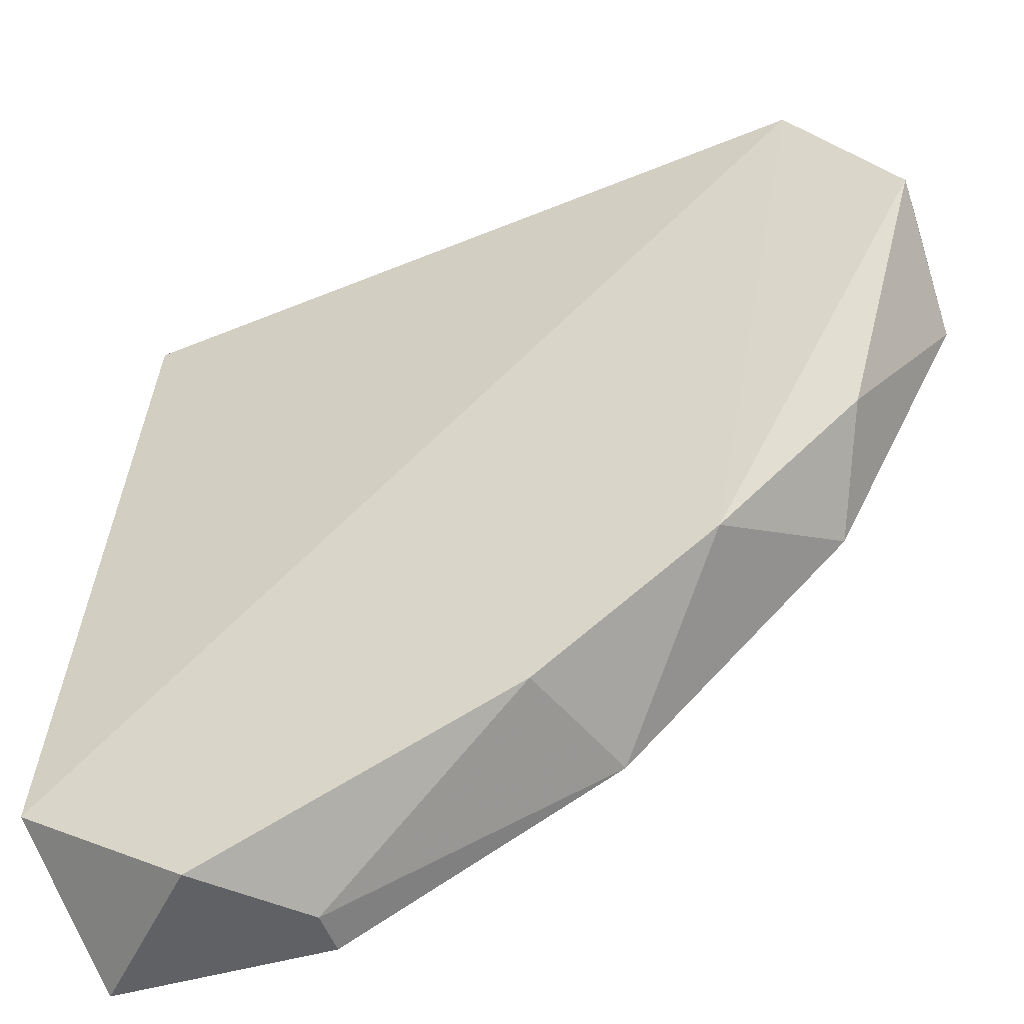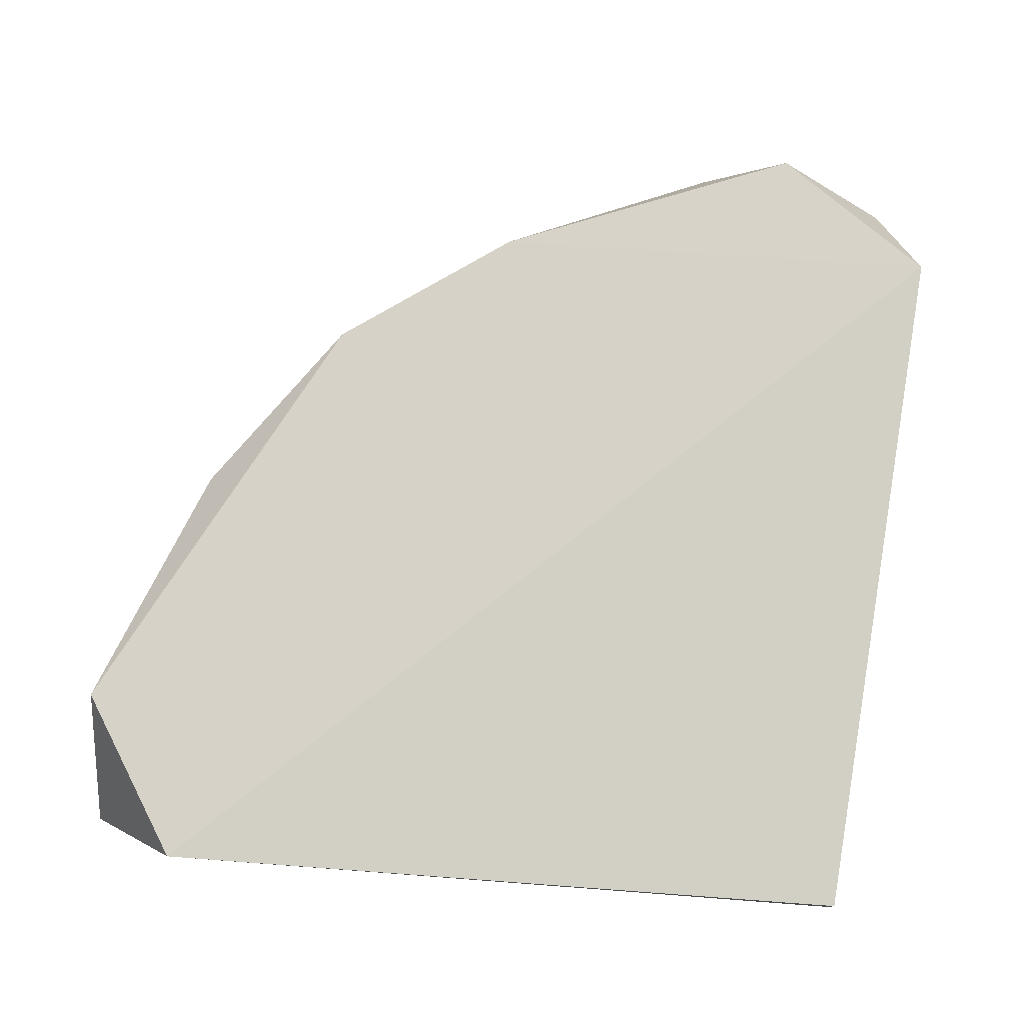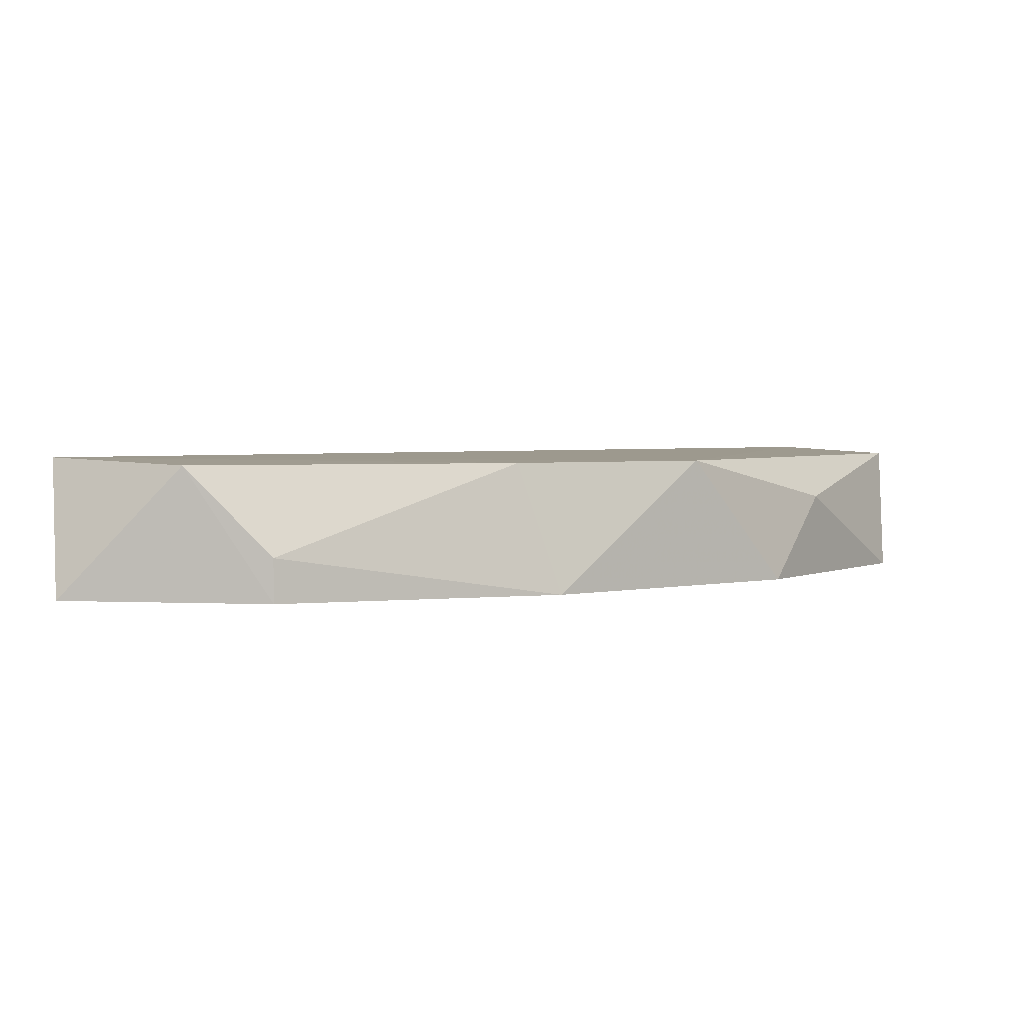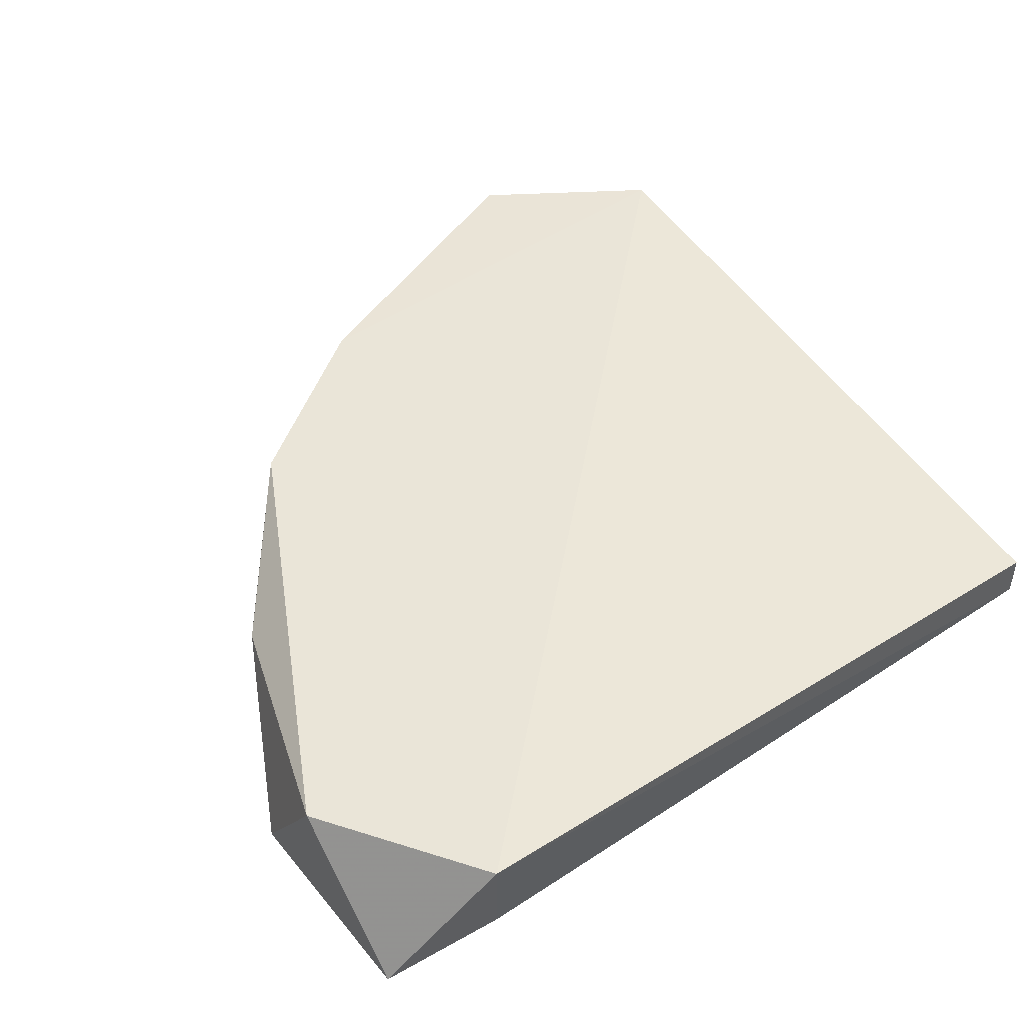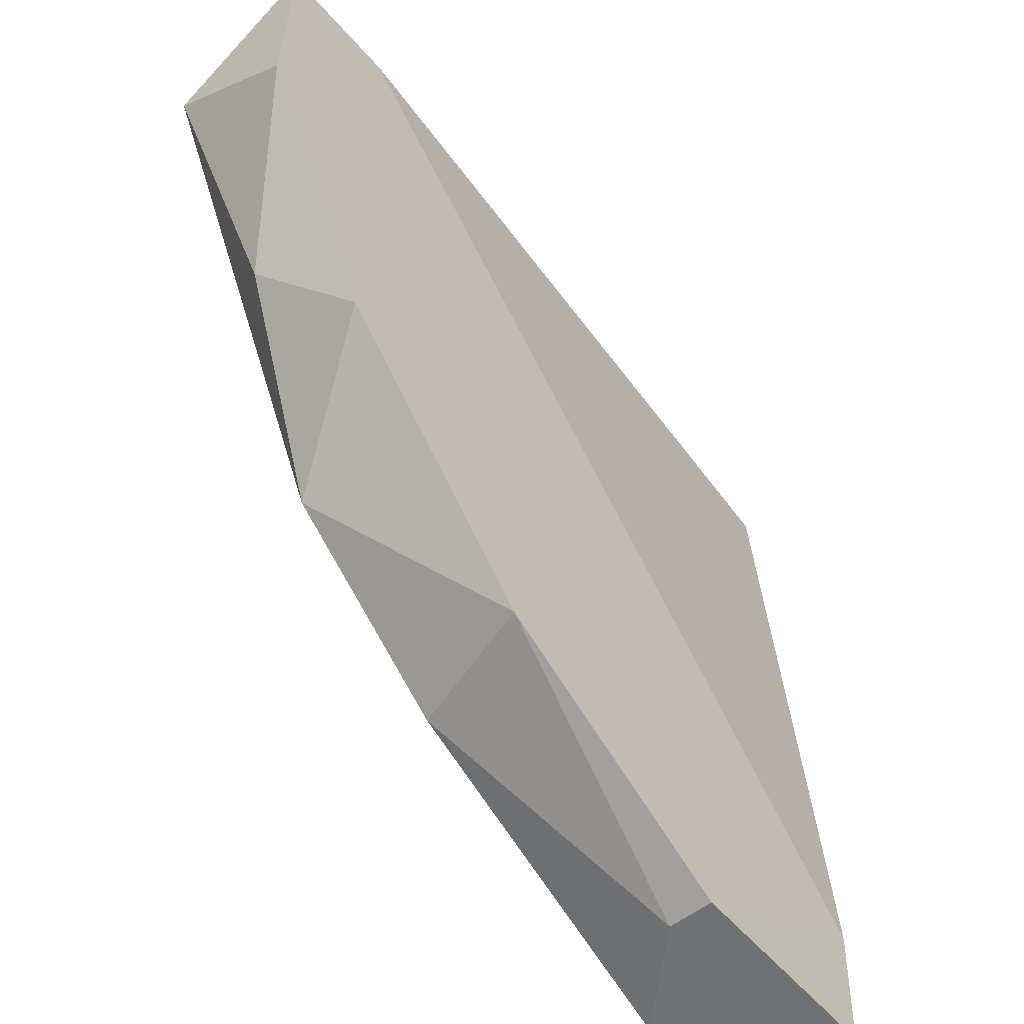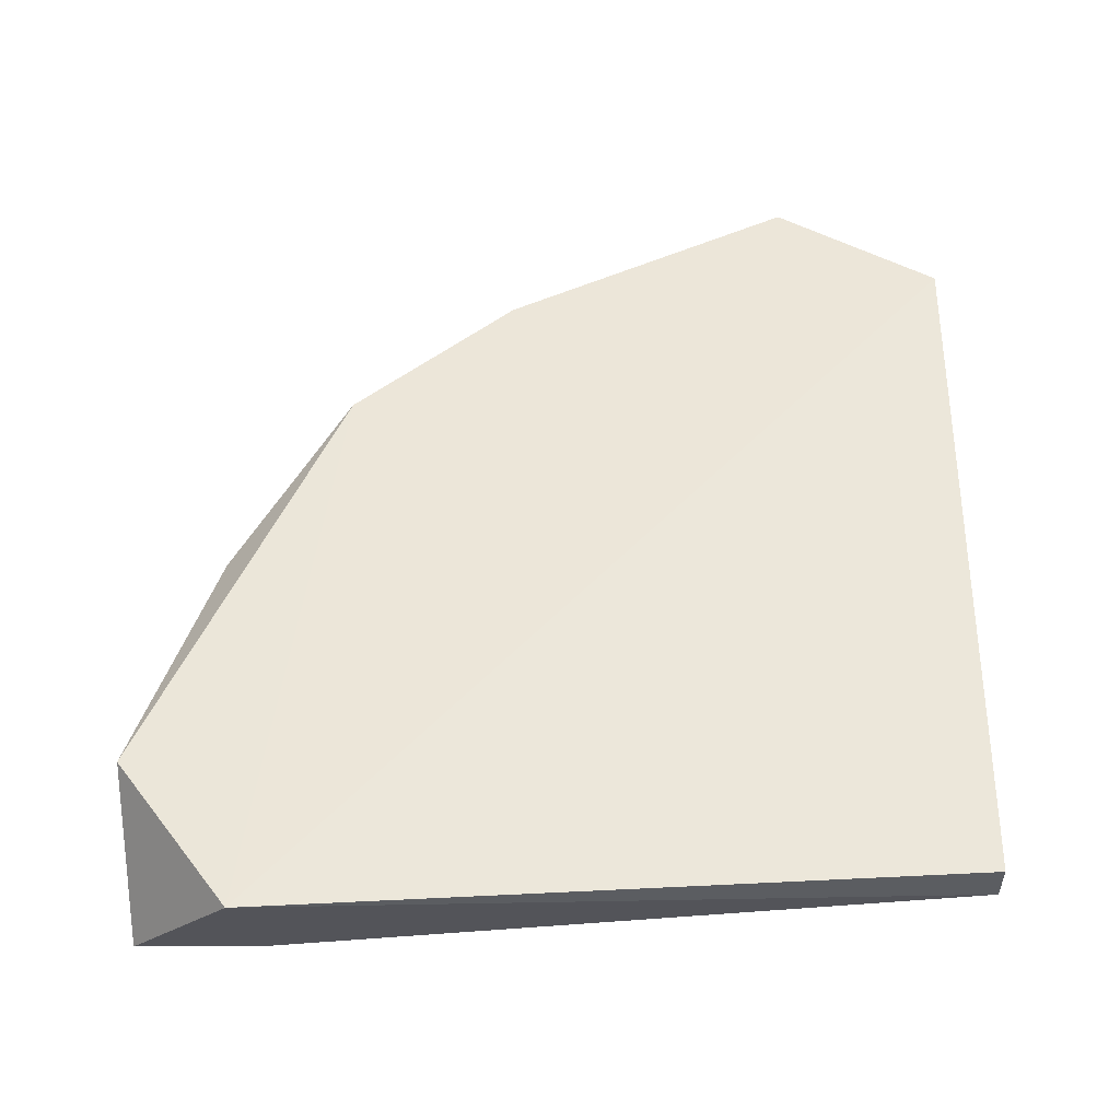
<metadata>
{"format":"obj","ext":"obj","renderer":"f3d","projection":"perspective","resolution":1024,"background":"white","views":[{"elev":-49.6,"azim":-160.9,"up":"+Z"},{"elev":78.0,"azim":6.6,"up":"+Y"},{"elev":2.7,"azim":-173.9,"up":"+Y"},{"elev":46.0,"azim":-35.2,"up":"+Y"},{"elev":-55.4,"azim":-51.1,"up":"+Z"},{"elev":52.8,"azim":-2.6,"up":"+Y"}]}
</metadata>
<code>
v -0.2912 0.2447 -0.05157
v -0.1484 0.2141 -0.2147
v -0.1484 0.2243 -0.2147
v -0.09744 0.2243 -0.02096
v -0.2901 0.2143 -0.02207
v -0.09 0.2459 -0.1892
v -0.2656 0.2459 -0.01354
v -0.2402 0.2447 -0.1535
v -0.09744 0.2141 -0.1841
v -0.2606 0.2141 -0.1331
v -0.09744 0.2345 -0.02096
v -0.1281 0.2447 -0.2147
v -0.09856 0.2143 -0.2136
v -0.2606 0.2141 -0.02096
v -0.2096 0.2141 -0.1841
v -0.2912 0.2141 -0.07195
v -0.1994 0.2447 -0.1841
v -0.2708 0.2345 -0.1128
f 10 16 18
f 1 5 7
f 7 6 8
f 1 7 8
f 6 4 9
f 2 9 10
f 4 6 11
f 7 4 11
f 6 7 11
f 2 3 12
f 9 2 13
f 6 9 13
f 2 12 13
f 12 6 13
f 4 7 14
f 7 5 14
f 9 4 14
f 10 9 14
f 3 2 15
f 2 10 15
f 10 8 15
f 5 1 16
f 14 5 16
f 10 14 16
f 8 6 17
f 12 3 17
f 6 12 17
f 3 15 17
f 15 8 17
f 1 8 18
f 8 10 18
f 16 1 18

</code>
